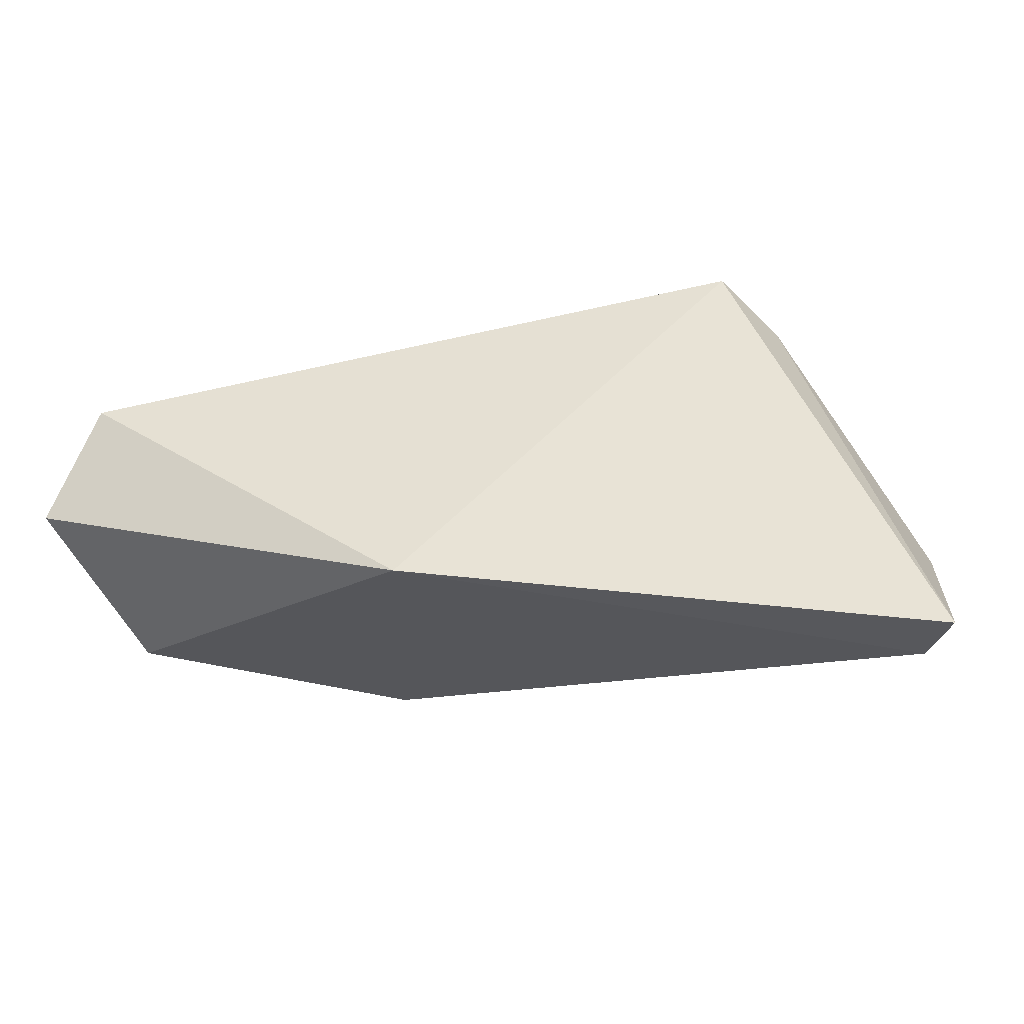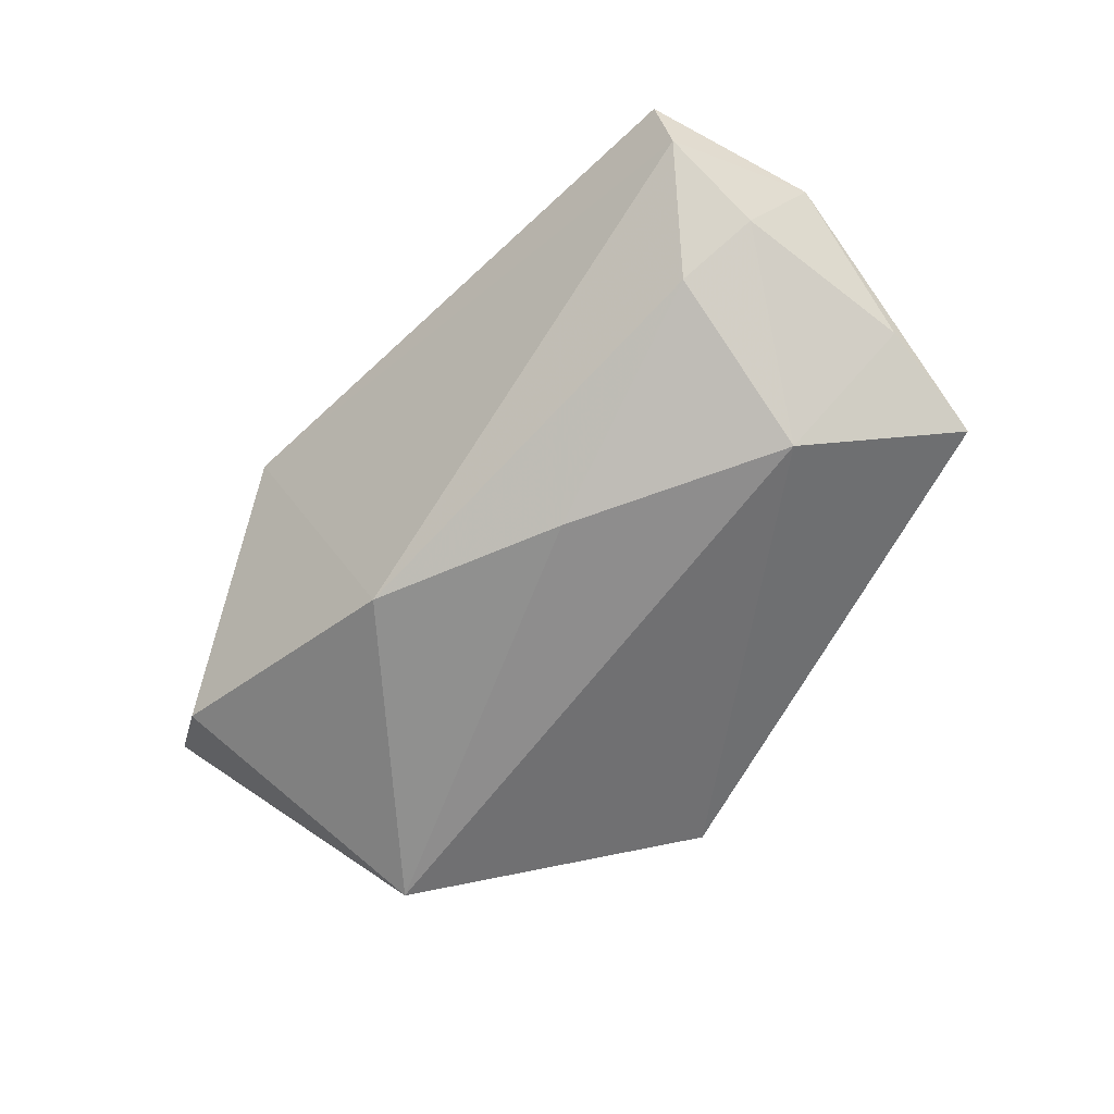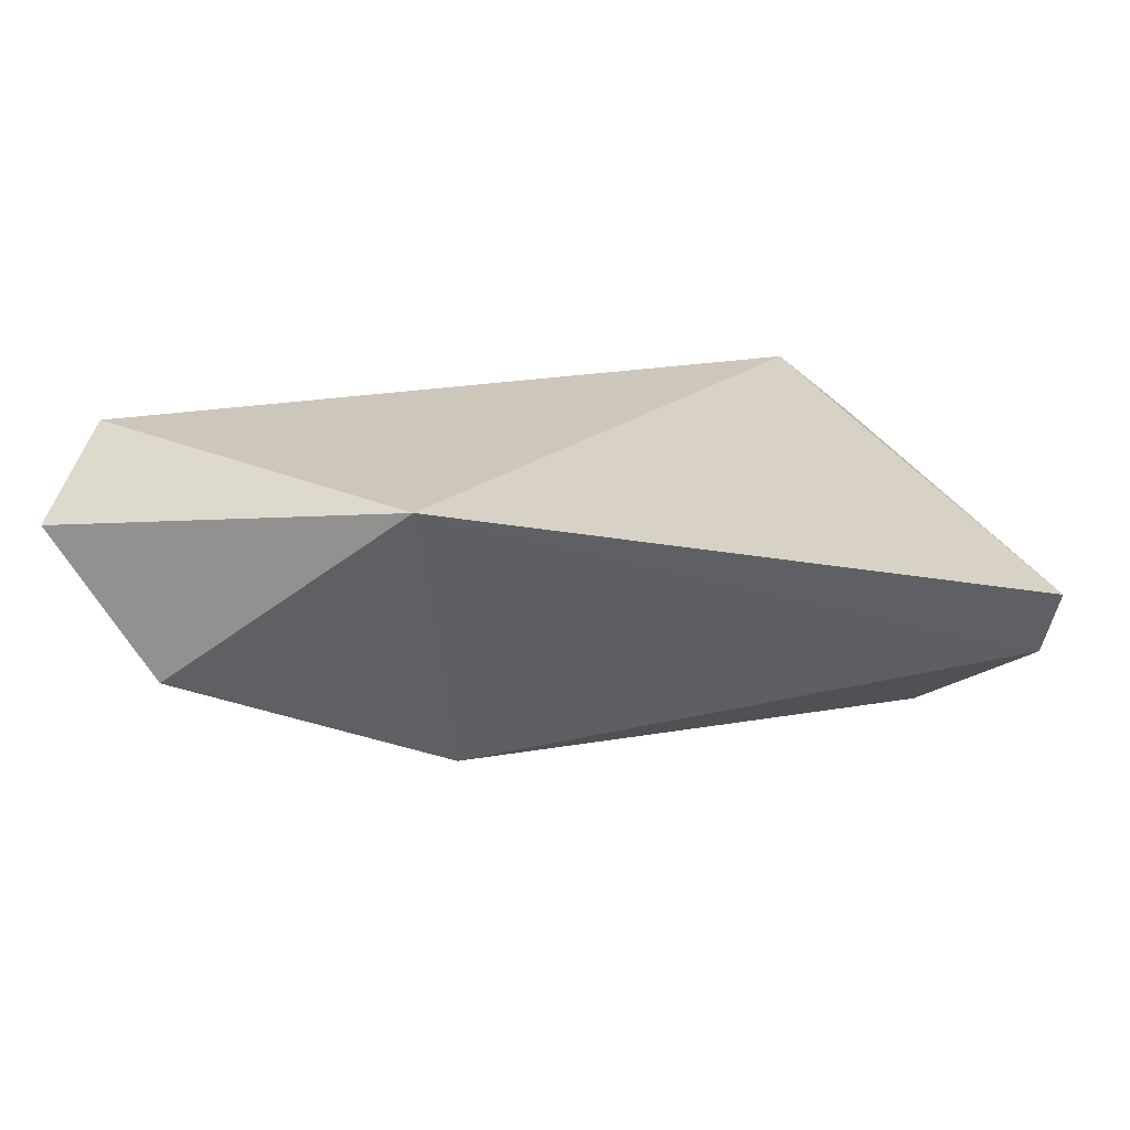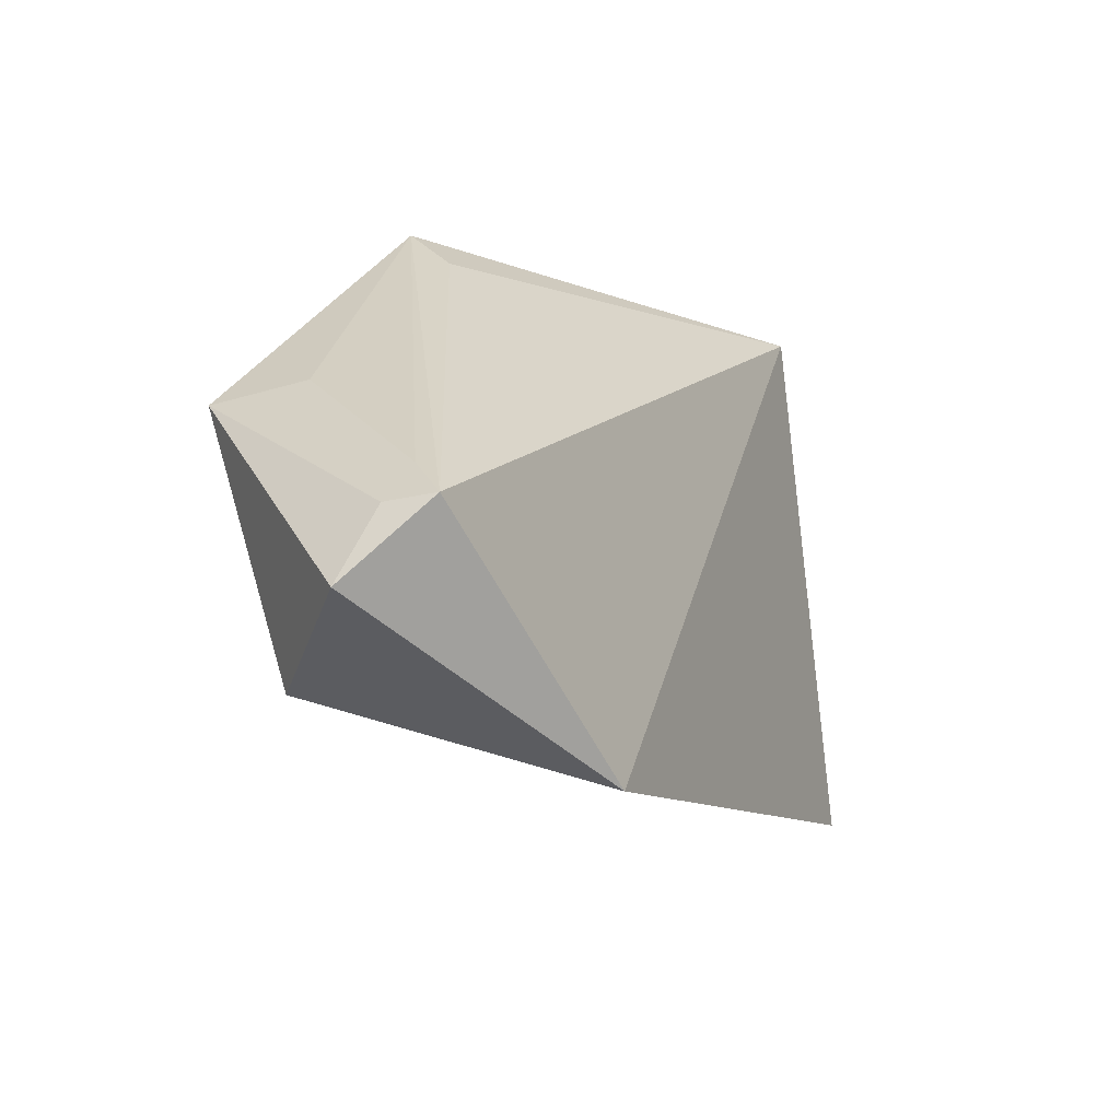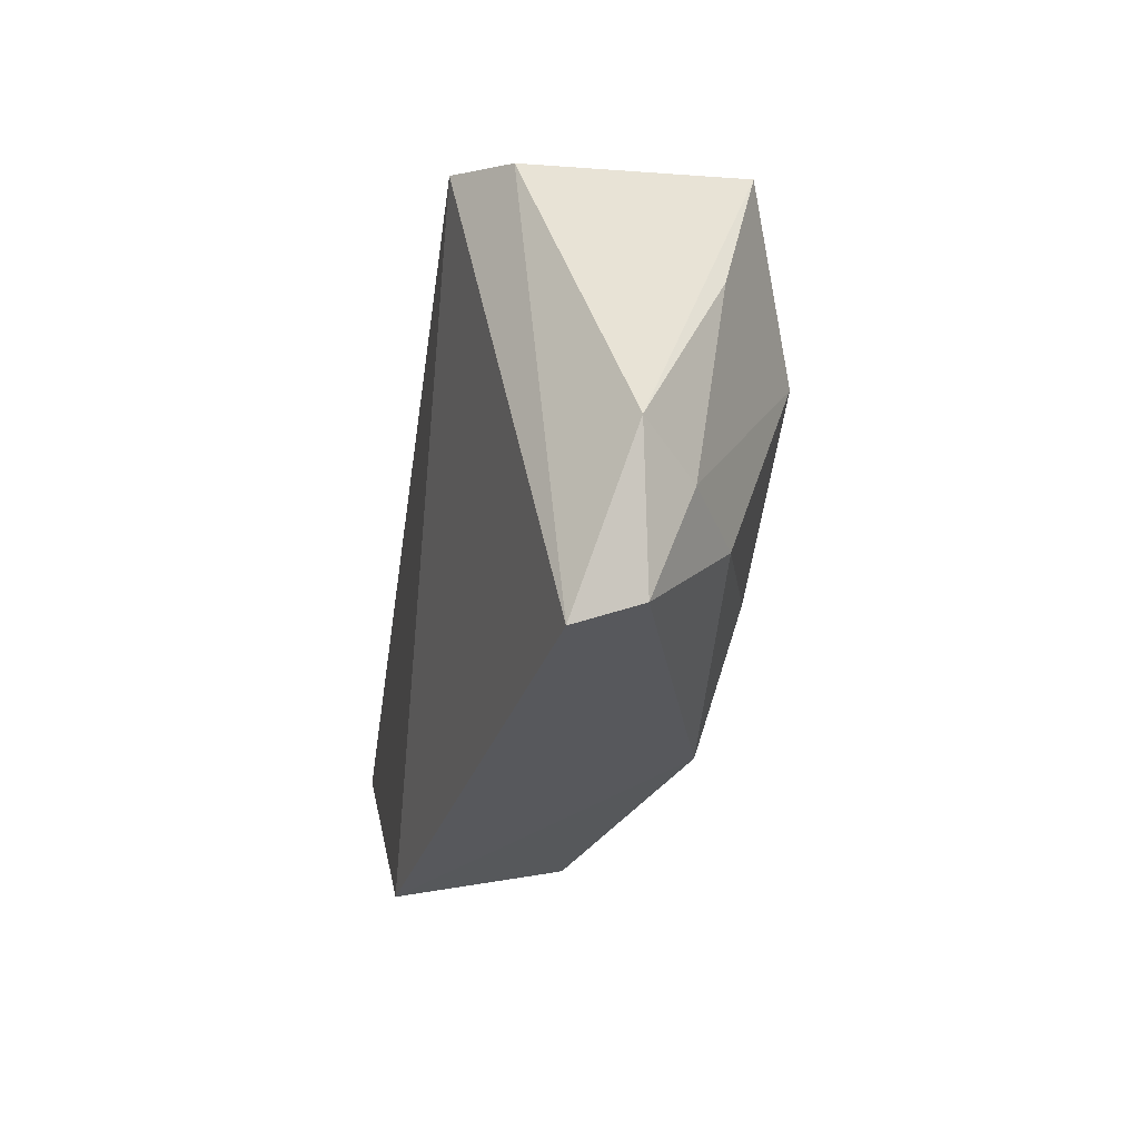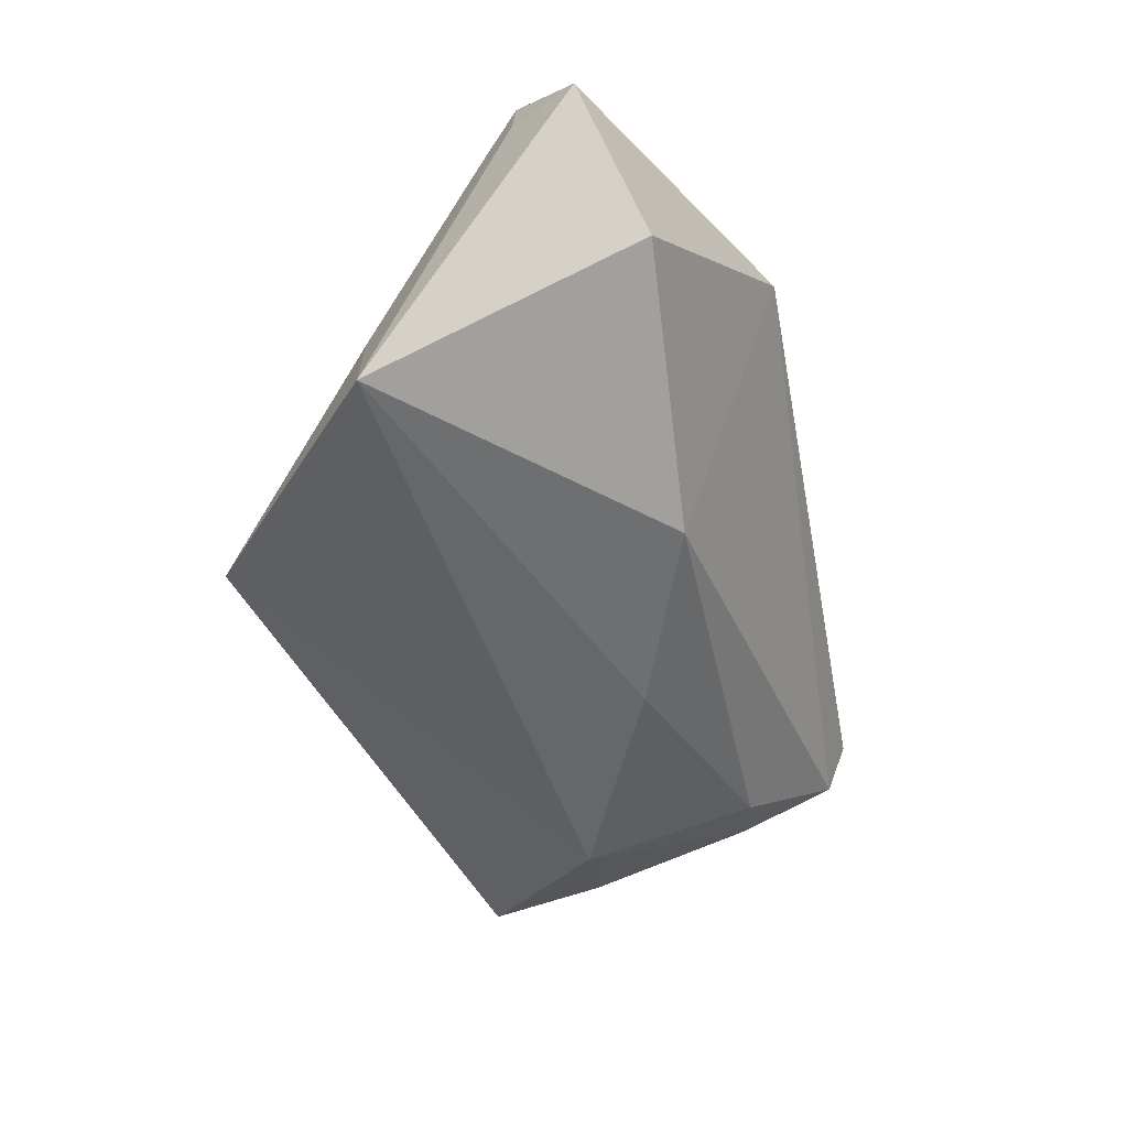
<metadata>
{"format":"obj","ext":"obj","renderer":"f3d","projection":"perspective","resolution":1024,"background":"white","views":[{"elev":-51.3,"azim":-11.6,"up":"+Y"},{"elev":-65.5,"azim":57.3,"up":"+Z"},{"elev":-69.0,"azim":-5.8,"up":"+Y"},{"elev":-23.8,"azim":-59.1,"up":"+Y"},{"elev":-15.3,"azim":80.0,"up":"+Y"},{"elev":-52.6,"azim":-66.2,"up":"+Z"}]}
</metadata>
<code>
v 0.05512 -0.02201 0.009189
v -0.02311 0.03065 -0.003243
v -0.01837 -0.03894 0.01771
v -0.02243 0.03705 -0.009616
v -0.05912 -0.02803 0.008208
v 0.04274 -0.01042 -0.01027
v 0.0544 -0.01915 0.0009011
v -0.04467 0.005637 -0.006976
v 0.03457 0.01084 -0.01935
v 0.0126 0.0368 -8.118e-05
v -0.01145 -0.02171 -0.01872
v 0.02682 0.03705 0.01771
v 0.05082 0.01618 -0.008243
v 0.05223 -0.006388 -0.004495
v -0.04723 0.004486 -0.01911
v 0.01051 -0.007372 -0.01965
v 0.05783 -0.001124 0.00207
v -0.05234 -0.01289 0.01298
v -0.05479 -0.01836 0.01771
v 0.04622 0.03016 -0.01268
v -0.05568 -0.01827 0.01131
v -0.04497 -0.03158 -0.007743
v 0.03666 0.03452 0.01171
f 1 12 3
f 10 12 20
f 20 4 10
f 10 4 12
f 5 3 19
f 19 3 12
f 9 4 20
f 4 9 15
f 23 12 1
f 1 17 23
f 20 12 23
f 23 17 20
f 22 3 5
f 11 3 22
f 5 15 22
f 22 15 11
f 12 4 2
f 2 19 12
f 4 19 2
f 20 17 13
f 13 9 20
f 7 17 1
f 1 3 7
f 7 3 11
f 5 19 21
f 21 15 5
f 19 15 21
f 4 15 8
f 11 15 16
f 16 15 9
f 14 13 17
f 17 7 14
f 9 13 14
f 18 15 19
f 18 8 15
f 18 19 4
f 4 8 18
f 6 16 9
f 9 14 6
f 6 14 7
f 6 7 11
f 11 16 6

</code>
